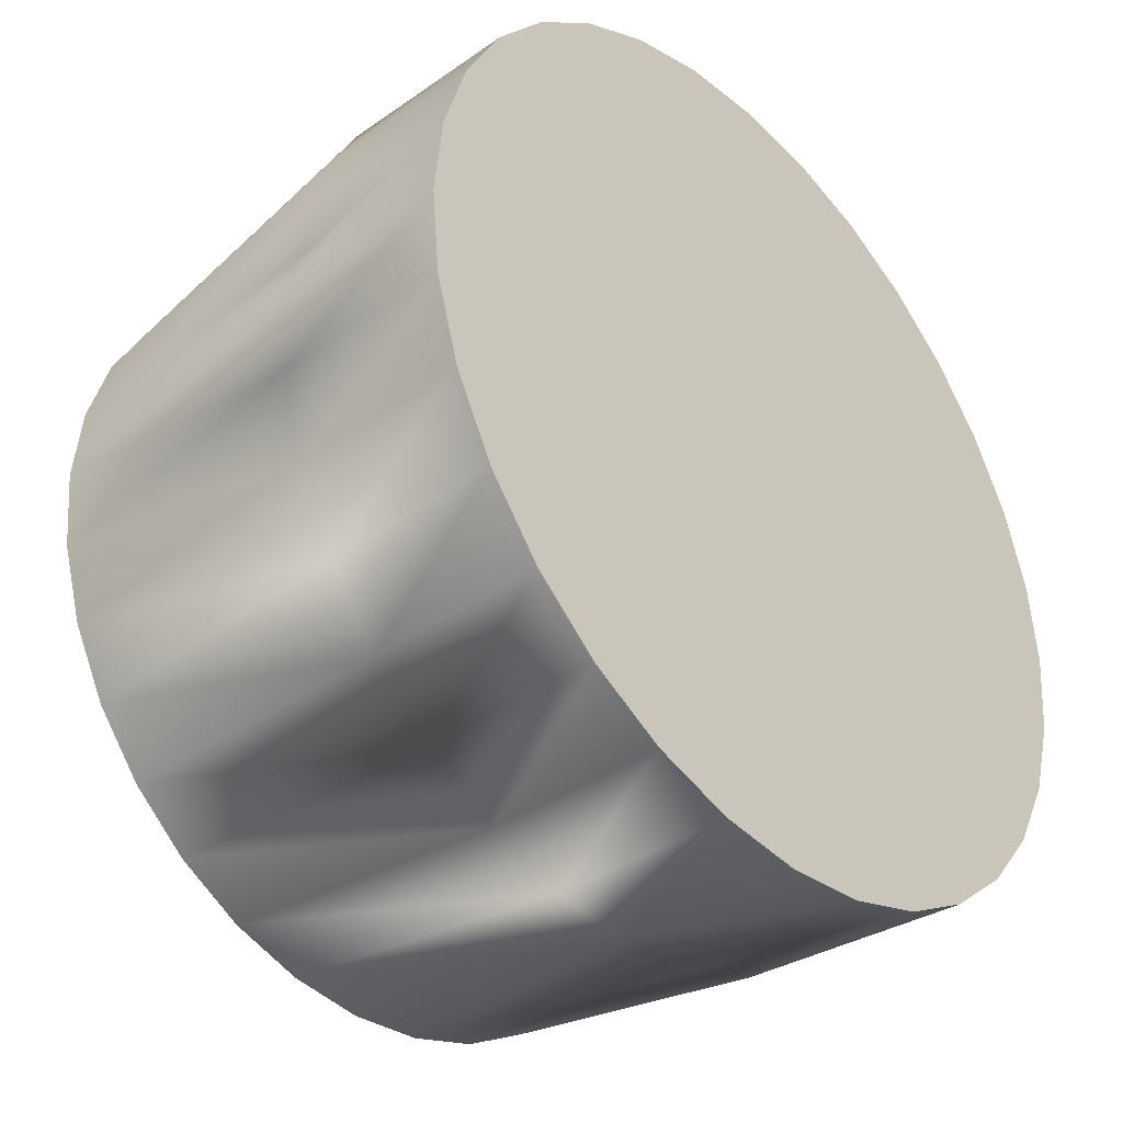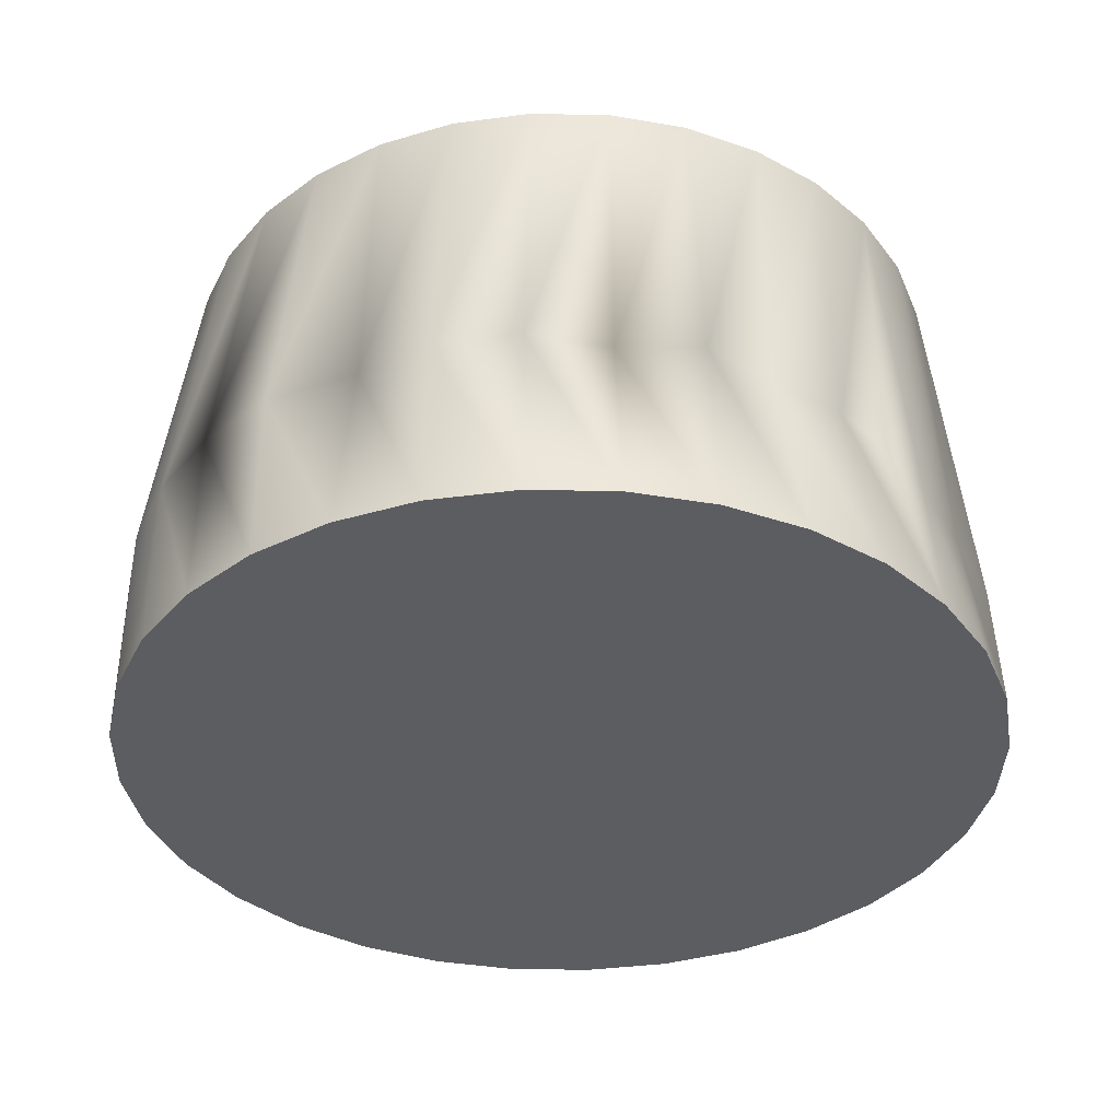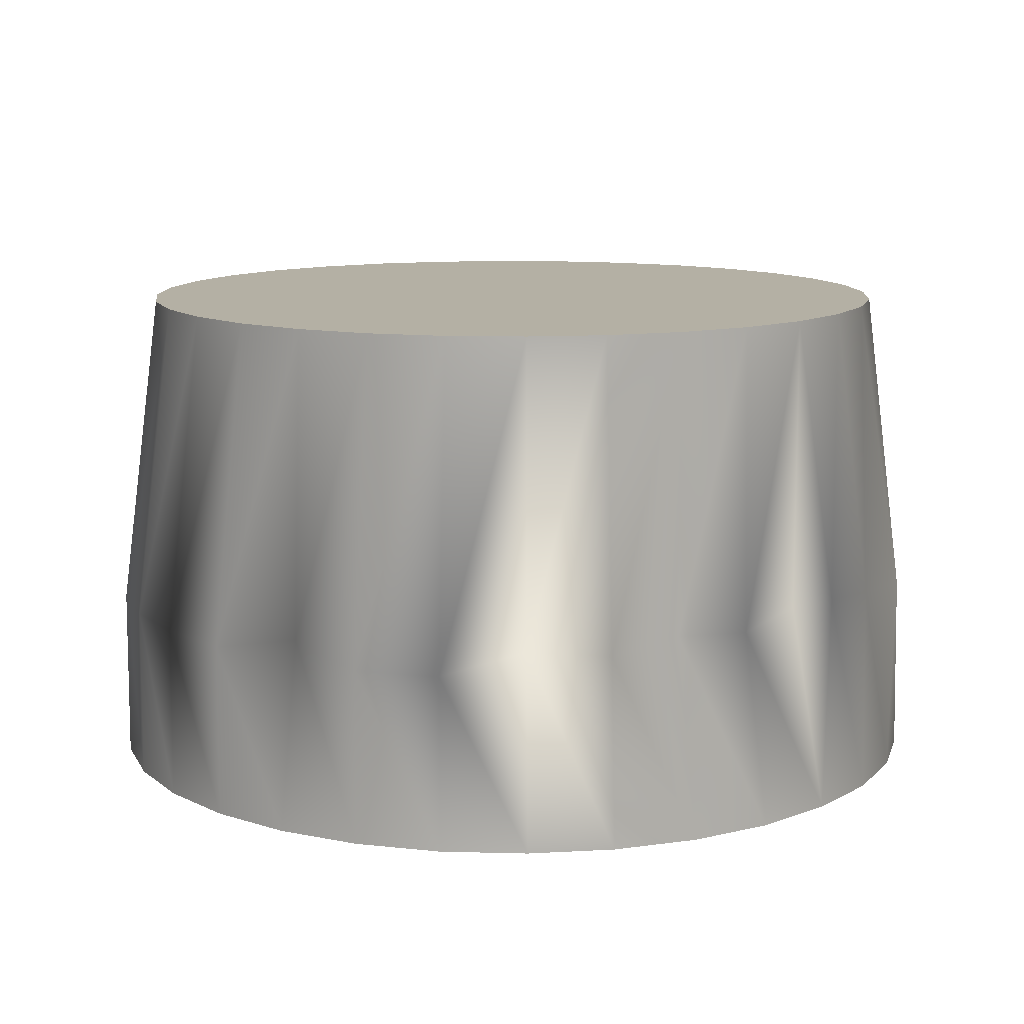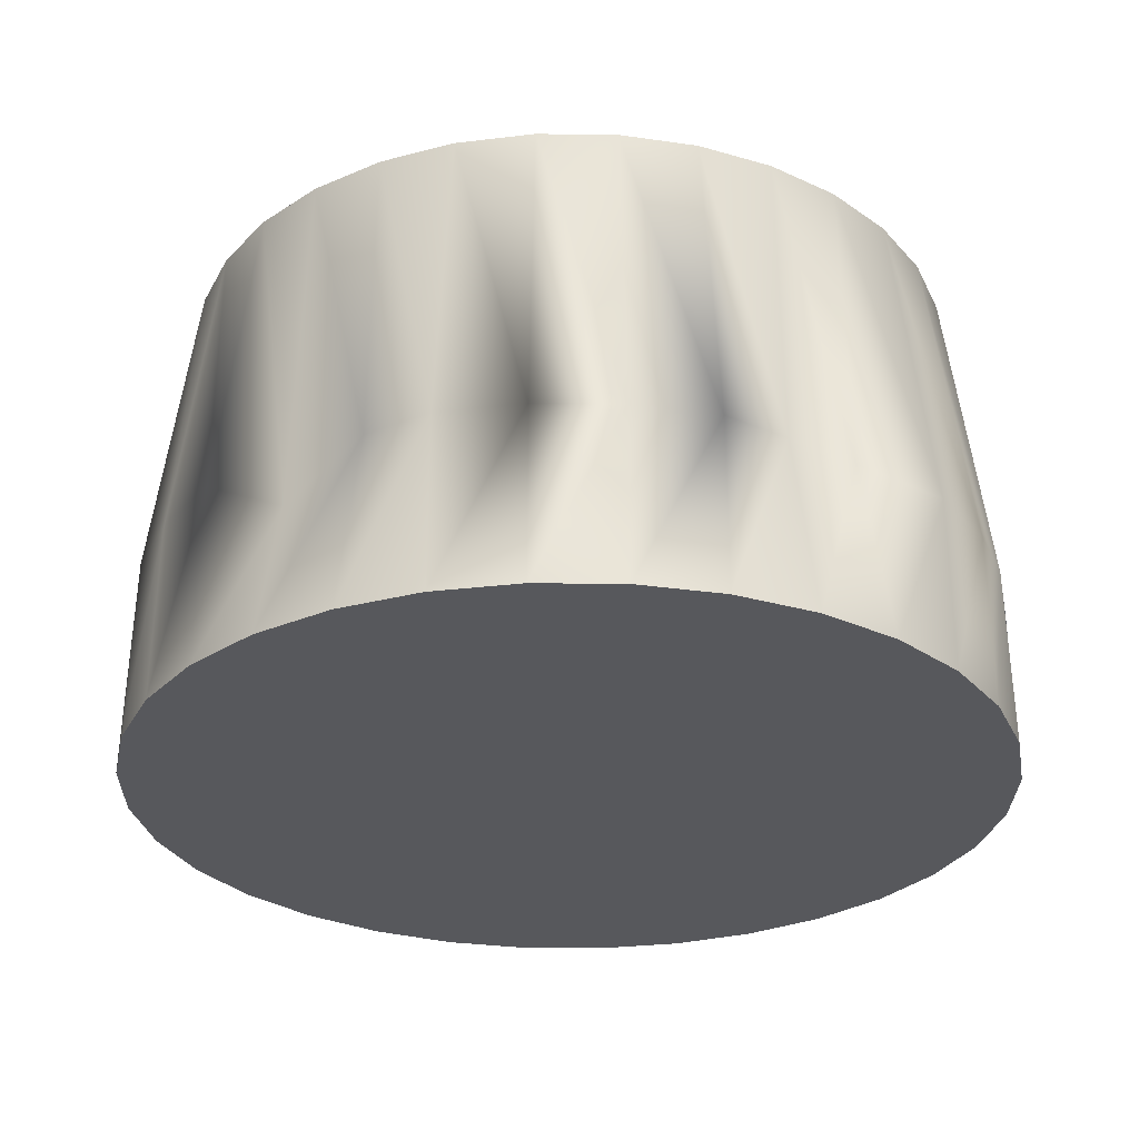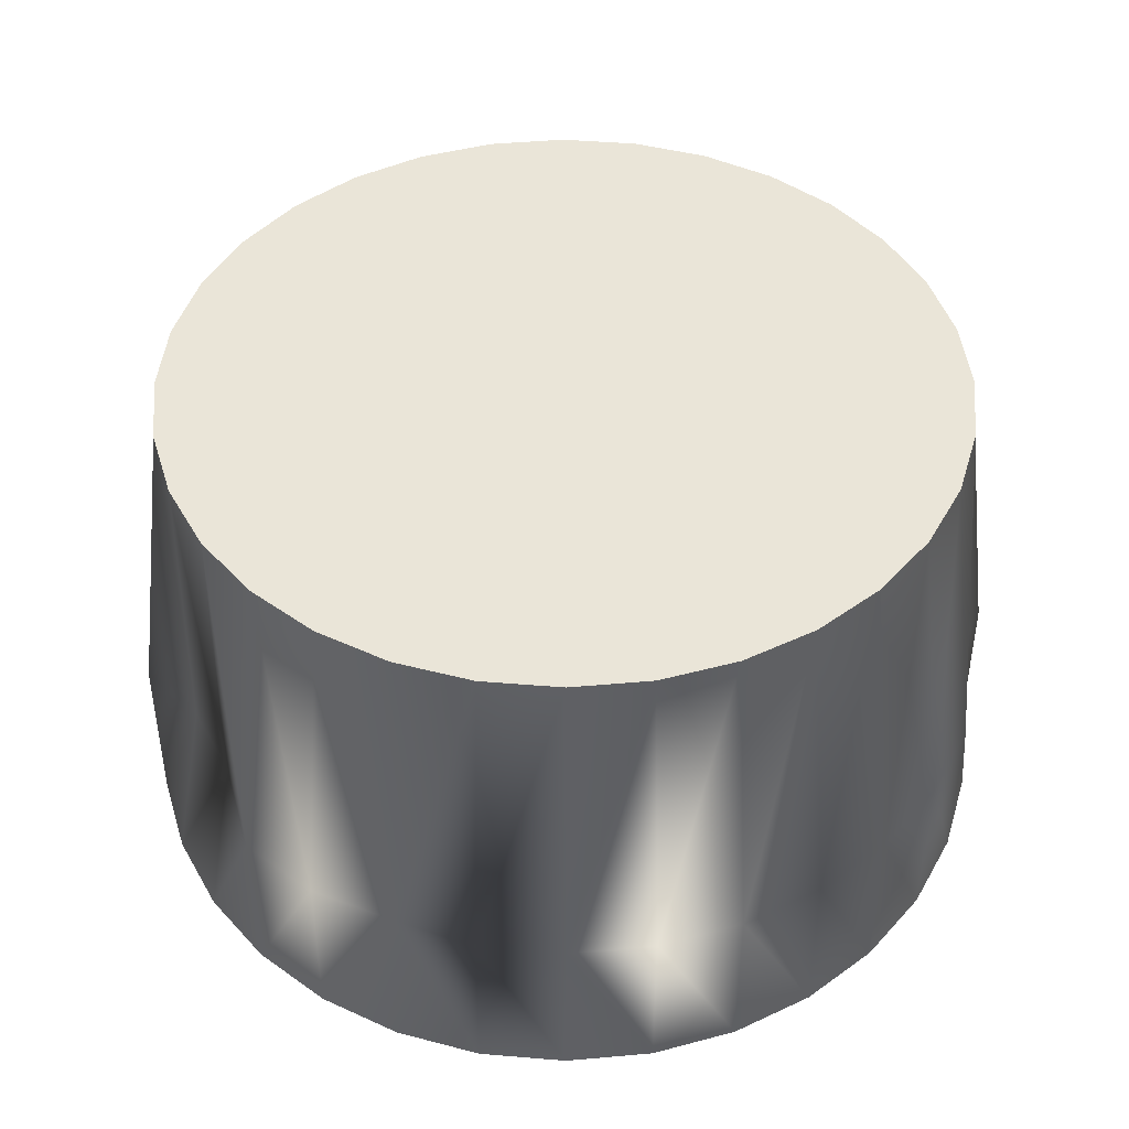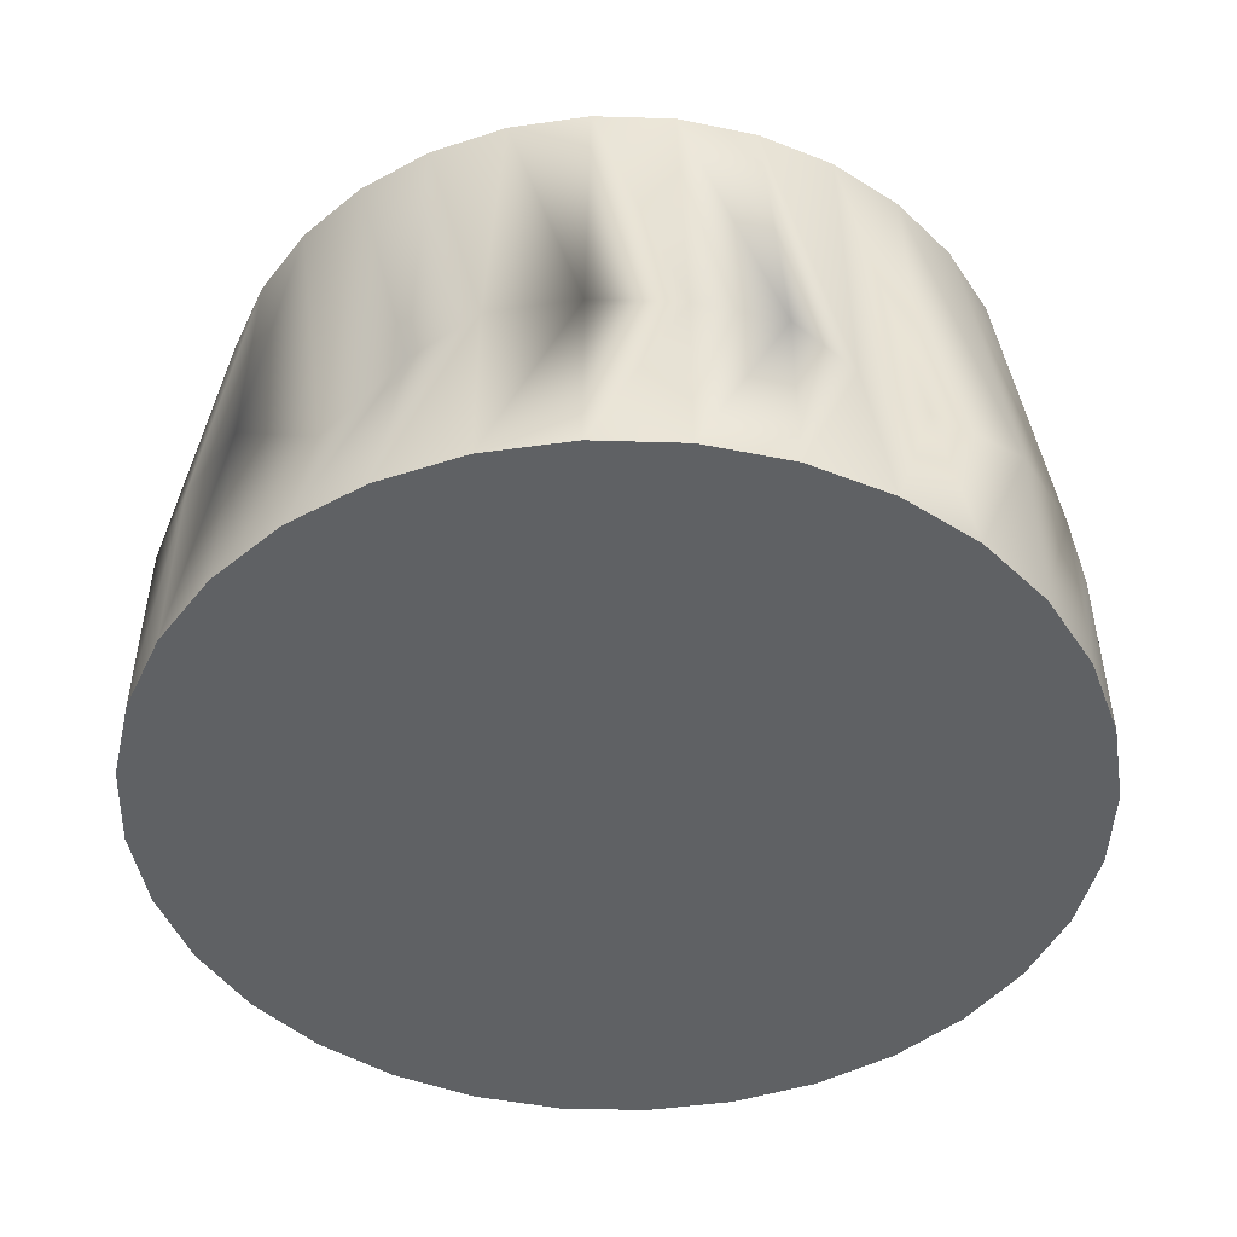
<metadata>
{"format":"obj","ext":"obj","renderer":"f3d","projection":"perspective","resolution":1024,"background":"white","views":[{"elev":-37.4,"azim":-48.5,"up":"+Z"},{"elev":-36.5,"azim":-52.0,"up":"+Y"},{"elev":11.5,"azim":-47.0,"up":"+Y"},{"elev":-28.5,"azim":105.9,"up":"+Y"},{"elev":45.3,"azim":-157.7,"up":"+Y"},{"elev":-45.5,"azim":104.9,"up":"+Y"}]}
</metadata>
<code>
o Nao6_Neck
v 0.1151 2.835 0.05017
v 0.02398 2.945 -0.1206
v 0.04704 2.945 -0.1136
v 0.06829 2.945 -0.1022
v 0.08692 2.945 -0.08692
v 0.1022 2.945 -0.06829
v 0.1136 2.945 -0.04704
v 0.1206 2.945 -0.02398
v 0.1229 2.945 -0
v 0.1206 2.945 0.02398
v 0.1136 2.945 0.04704
v 0.1022 2.945 0.06829
v 0.08692 2.945 0.08692
v 0.06829 2.945 0.1022
v 0.04704 2.945 0.1136
v 0.02398 2.945 0.1206
v 0.1135 2.789 -0.07582
v 0.02662 2.789 -0.1338
v 0.05222 2.789 -0.1261
v 0.07582 2.789 -0.1135
v 0.0965 2.789 -0.0965
v 0.1261 2.789 -0.05222
v 0.1338 2.789 -0.02662
v 0.1365 2.789 -0
v 0.1338 2.789 0.02662
v 0.1261 2.789 0.05222
v 0.1135 2.789 0.07582
v 0.0965 2.789 0.0965
v 0.07582 2.789 0.1135
v 0.05222 2.789 0.1261
v 0.02662 2.789 0.1338
v 0.02656 2.844 -0.1335
v 0.0521 2.844 -0.1258
v 0.1132 2.844 -0.07564
v 0.1258 2.844 -0.0521
v 0.1335 2.844 -0.02656
v 0.1361 2.844 -0
v 0.1127 2.847 0.07529
v 0.09582 2.847 0.09582
v 0.07529 2.847 0.1127
v 0.06953 2.849 -0.1041
v 0.08849 2.849 -0.08849
v 0.1227 2.849 0.02441
v 0.04874 2.849 0.1177
v 0.0241 2.851 0.1211
v 0 2.945 -0.1229
v -0.02398 2.945 -0.1206
v -0.04704 2.945 -0.1136
v -0.06829 2.945 -0.1022
v -0.08692 2.945 -0.08692
v -0.1022 2.945 -0.06829
v -0.1136 2.945 -0.04704
v -0.1206 2.945 -0.02398
v -0.1229 2.945 -0
v -0.1206 2.945 0.02398
v -0.1136 2.945 0.04704
v -0.1022 2.945 0.06829
v -0.08692 2.945 0.08692
v -0.06829 2.945 0.1022
v -0.04704 2.945 0.1136
v -0.02398 2.945 0.1206
v 0 2.945 0.1229
v -0.1135 2.789 -0.07582
v 0 2.789 -0.1364
v -0.02662 2.789 -0.1338
v -0.05222 2.789 -0.1261
v -0.07582 2.789 -0.1135
v -0.0965 2.789 -0.0965
v -0.1261 2.789 -0.05222
v -0.1338 2.789 -0.02662
v -0.1365 2.789 -0
v -0.1338 2.789 0.02662
v -0.1261 2.789 0.05222
v -0.1135 2.789 0.07582
v -0.0965 2.789 0.0965
v -0.07582 2.789 0.1135
v -0.05222 2.789 0.1261
v -0.02662 2.789 0.1338
v 0 2.789 0.1364
v 0 2.847 -0.1354
v -0.02656 2.844 -0.1335
v -0.0521 2.844 -0.1258
v -0.07564 2.844 -0.1132
v -0.09627 2.844 -0.09627
v -0.1132 2.844 -0.07564
v -0.1258 2.844 -0.0521
v -0.1335 2.844 -0.02656
v -0.1361 2.844 -0
v -0.1258 2.844 0.0521
v -0.1132 2.844 0.07564
v -0.07308 2.849 0.1094
v -0.1249 2.849 0.02485
v -0.08849 2.849 0.08849
v -0.04727 2.851 0.1141
v -0.02441 2.849 0.1227
v 0 2.853 0.1229
f 79 78 77 76 75 74 73 72 71 70 69 63 68 67 66 65 64 18 19 20 21 17 22 23 24 25 26 27 28 29 30 31
f 32 2 3 33
f 38 39 28 27
f 35 36 23 22
f 32 33 19 18
f 40 44 30 29
f 37 43 25 24
f 41 42 21 20
f 45 96 79 31
f 1 38 27 26
f 34 35 22 17
f 39 40 29 28
f 80 32 18 64
f 36 37 24 23
f 33 41 20 19
f 44 45 31 30
f 43 1 26 25
f 42 34 17 21
f 35 7 8 36
f 38 12 13 39
f 42 5 6 34
f 43 10 11 1
f 33 3 4 41
f 44 15 16 45
f 36 8 9 37
f 39 13 14 40
f 34 6 7 35
f 1 11 12 38
f 45 16 62 96
f 41 4 5 42
f 37 9 10 43
f 40 14 15 44
f 80 46 2 32
f 81 82 48 47
f 90 74 75 93
f 86 69 70 87
f 81 65 66 82
f 91 76 77 94
f 88 71 72 92
f 83 67 68 84
f 95 78 79 96
f 89 73 74 90
f 85 63 69 86
f 93 75 76 91
f 80 64 65 81
f 87 70 71 88
f 82 66 67 83
f 94 77 78 95
f 92 72 73 89
f 84 68 63 85
f 86 87 53 52
f 90 93 58 57
f 84 85 51 50
f 92 89 56 55
f 82 83 49 48
f 94 95 61 60
f 87 88 54 53
f 93 91 59 58
f 85 86 52 51
f 89 90 57 56
f 95 96 62 61
f 83 84 50 49
f 88 92 55 54
f 91 94 60 59
f 80 81 47 46
f 47 48 49 50 51 52 53 54 55 56 57 58 59 60 61 62 16 15 14 13 12 11 10 9 8 7 6 5 4 3 2 46

</code>
